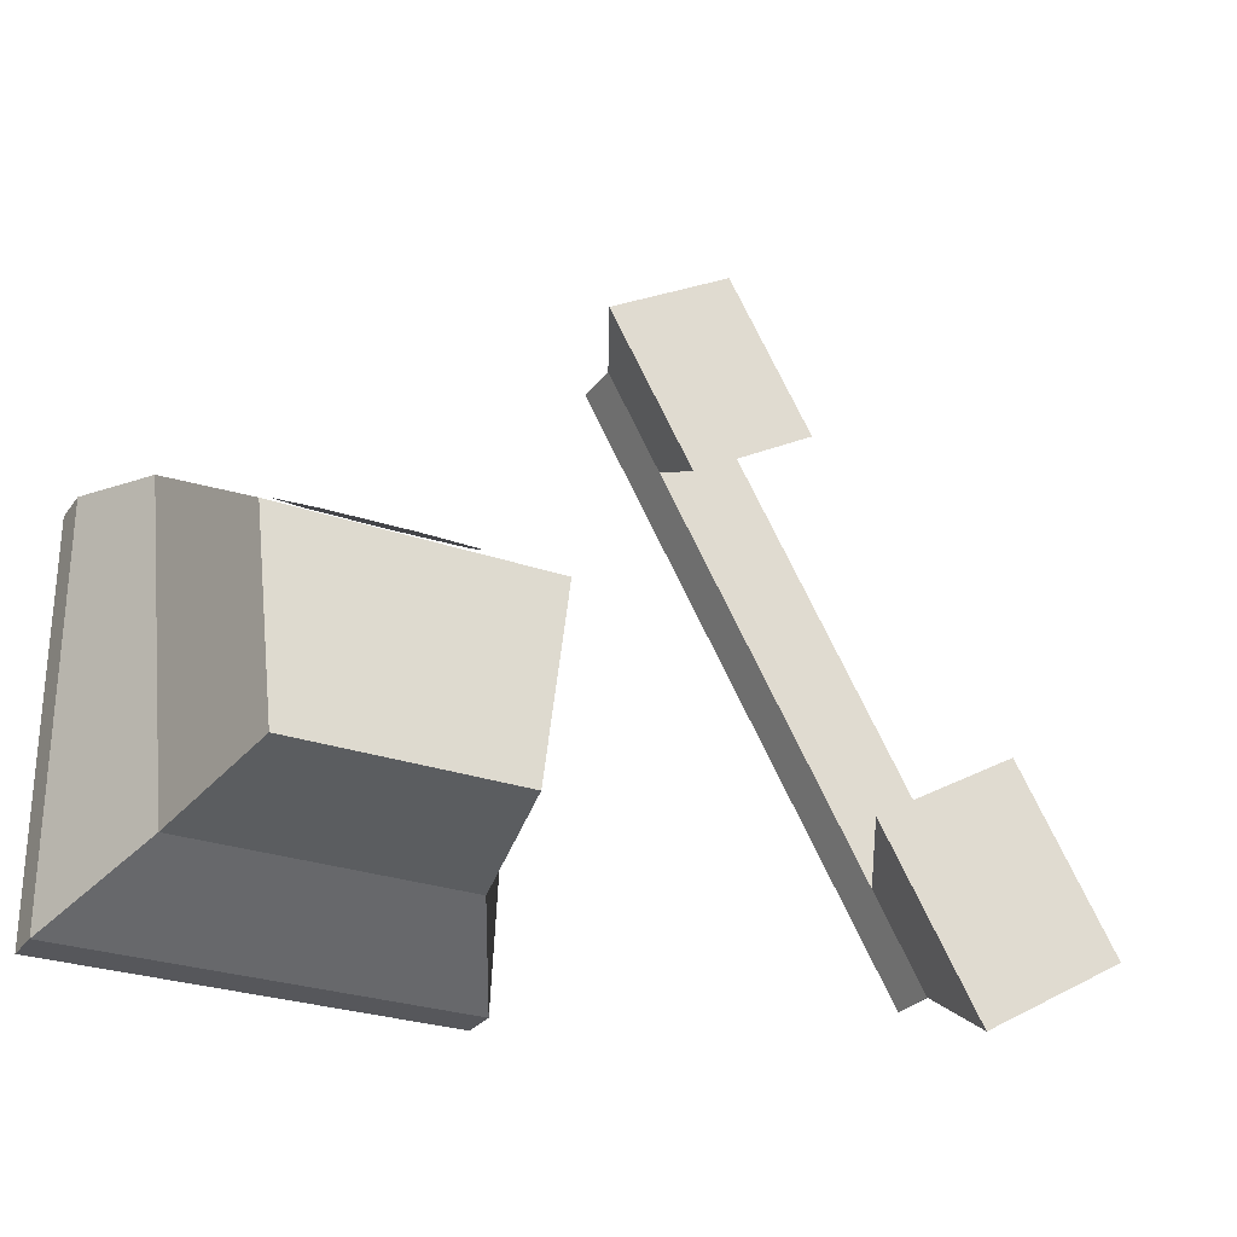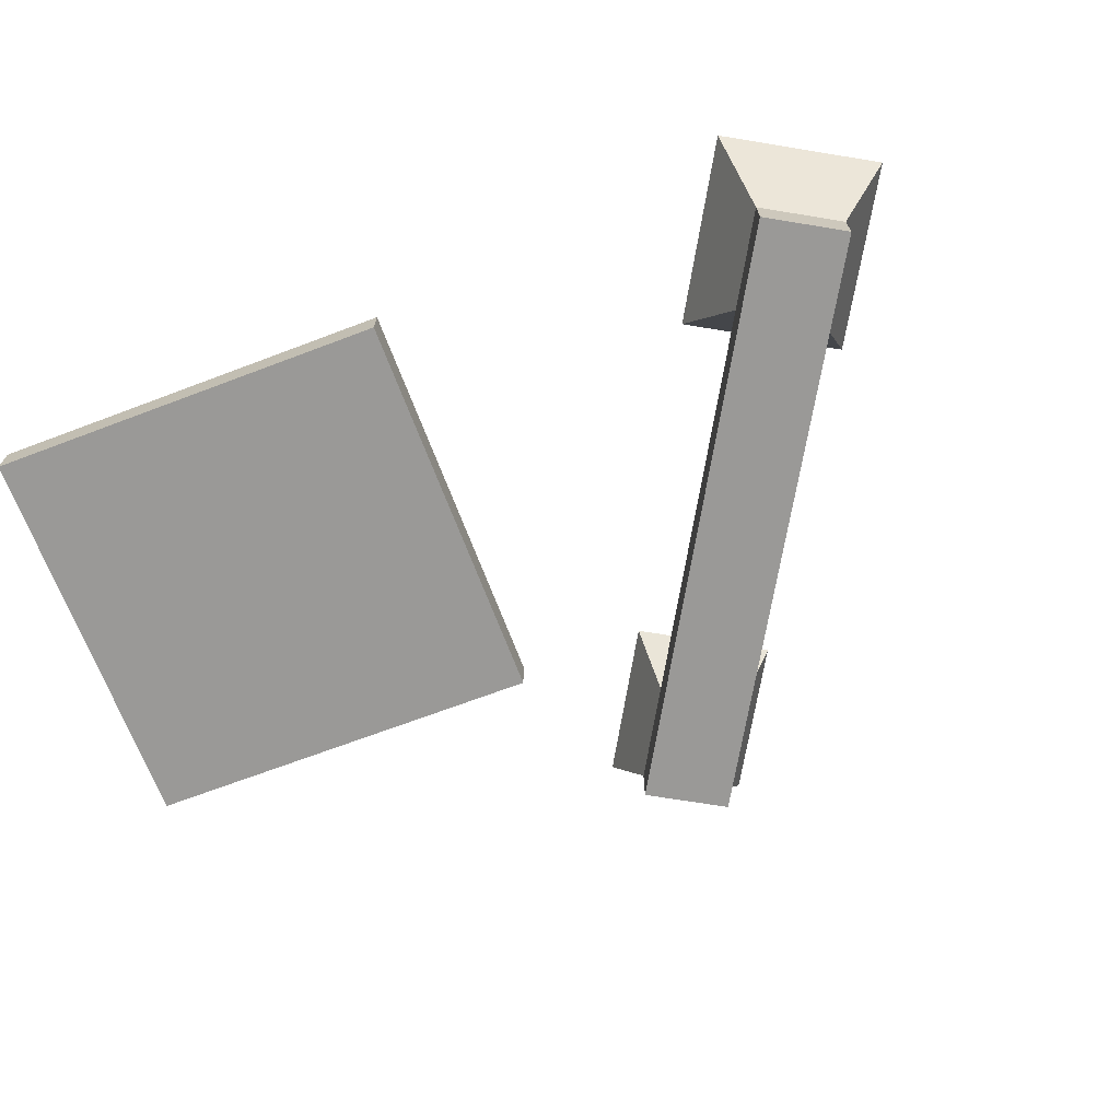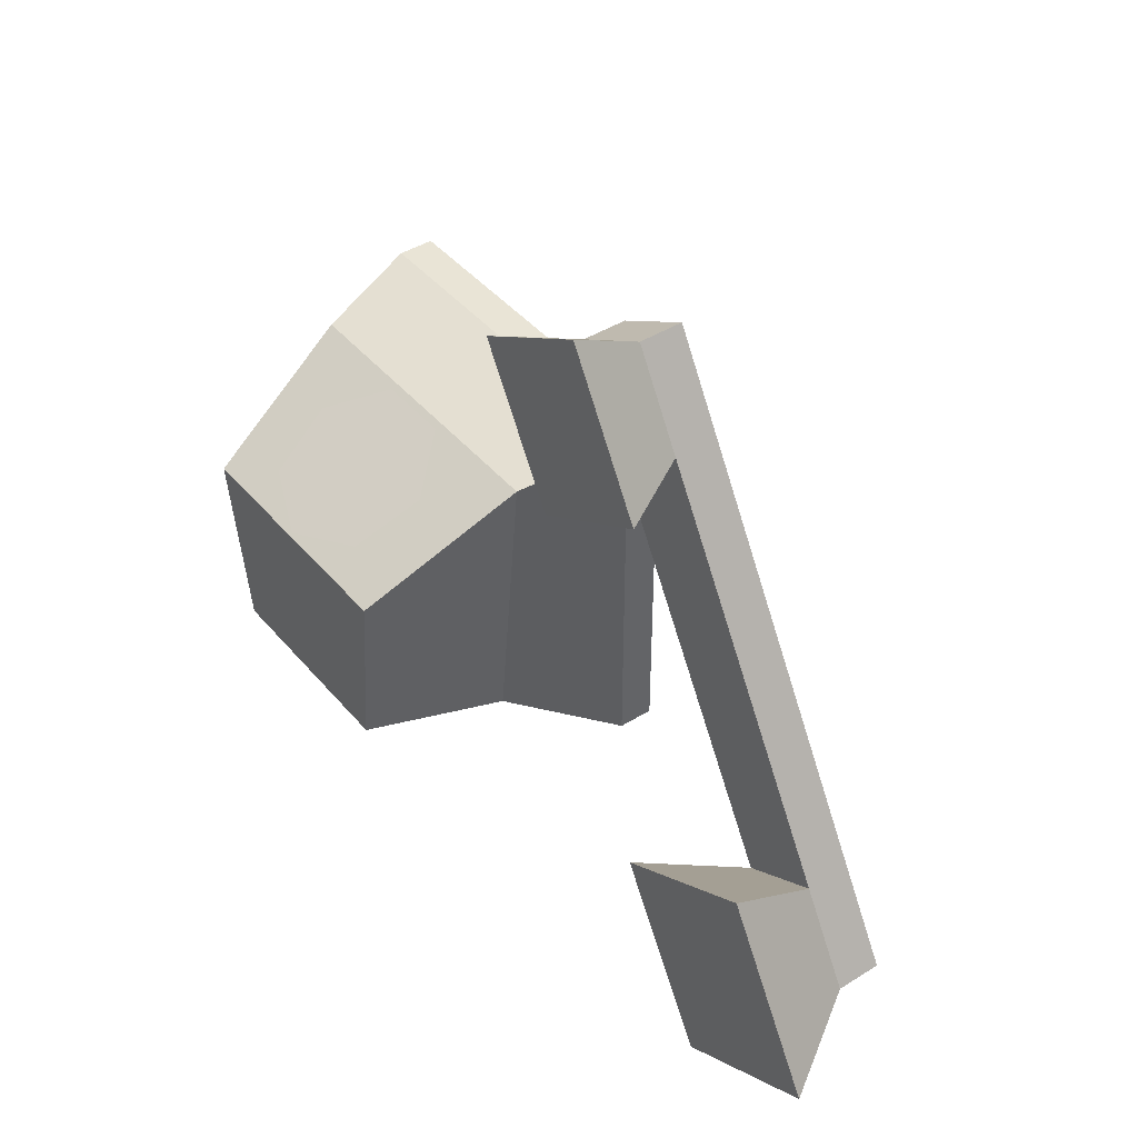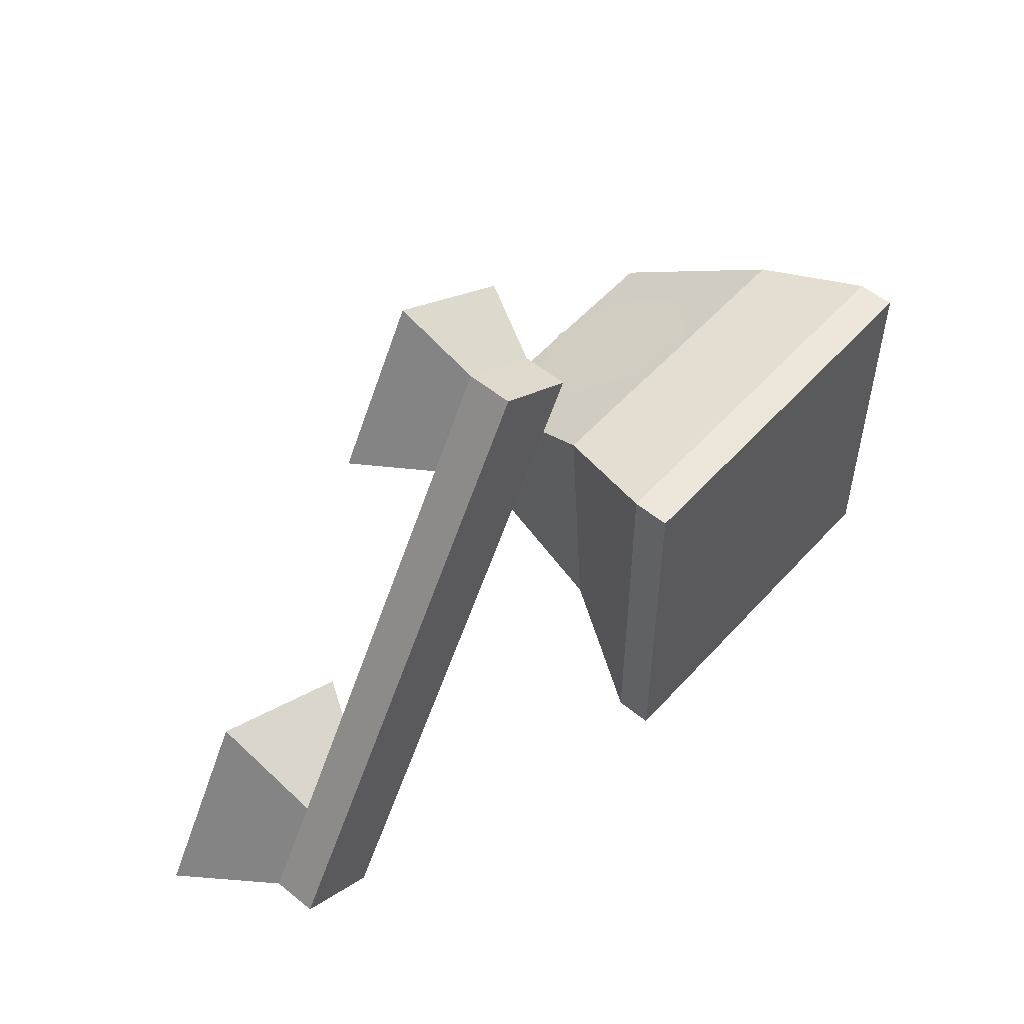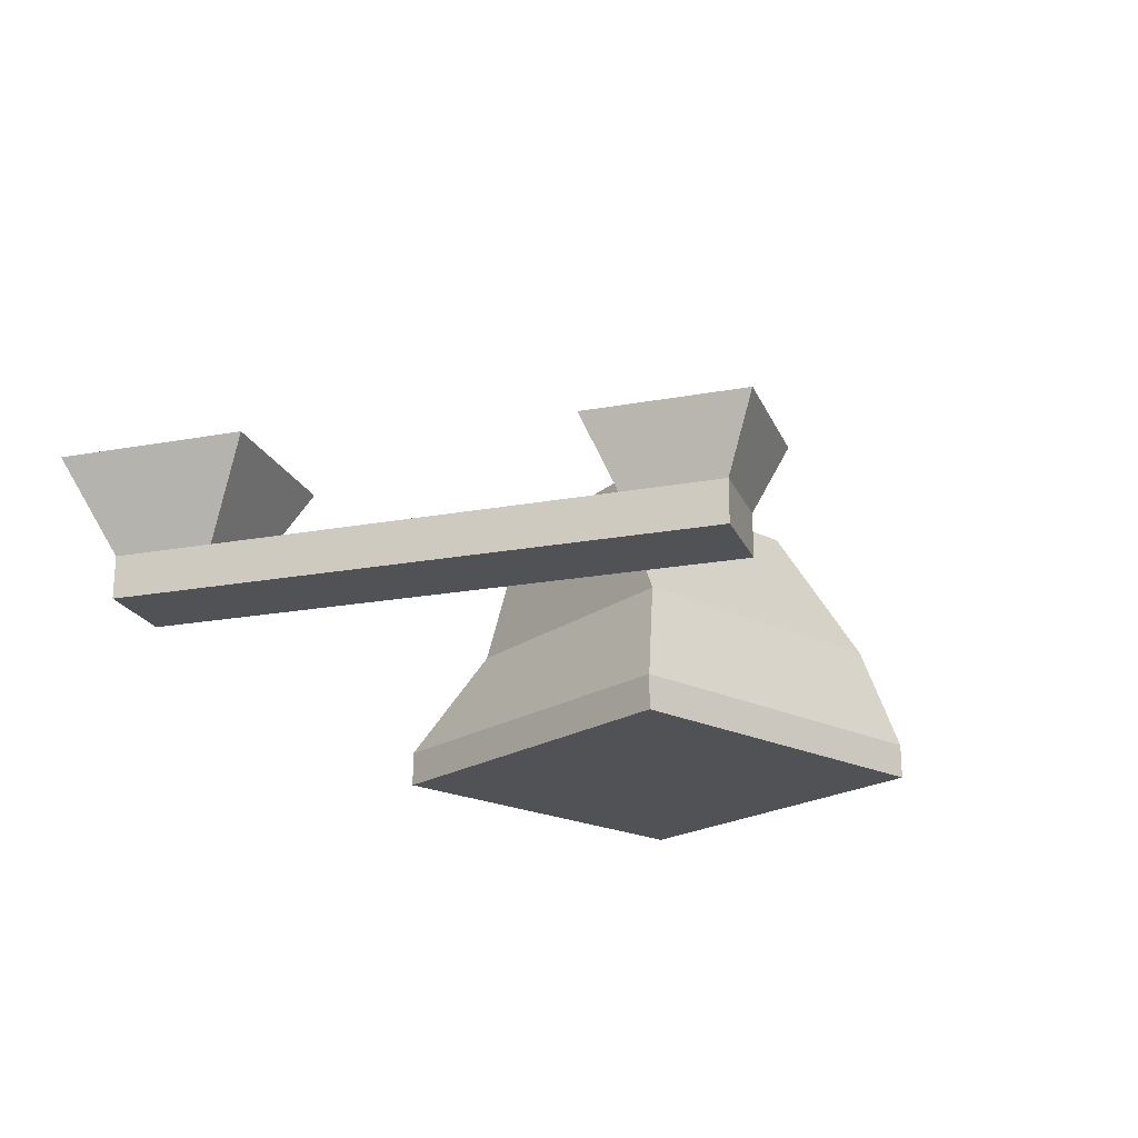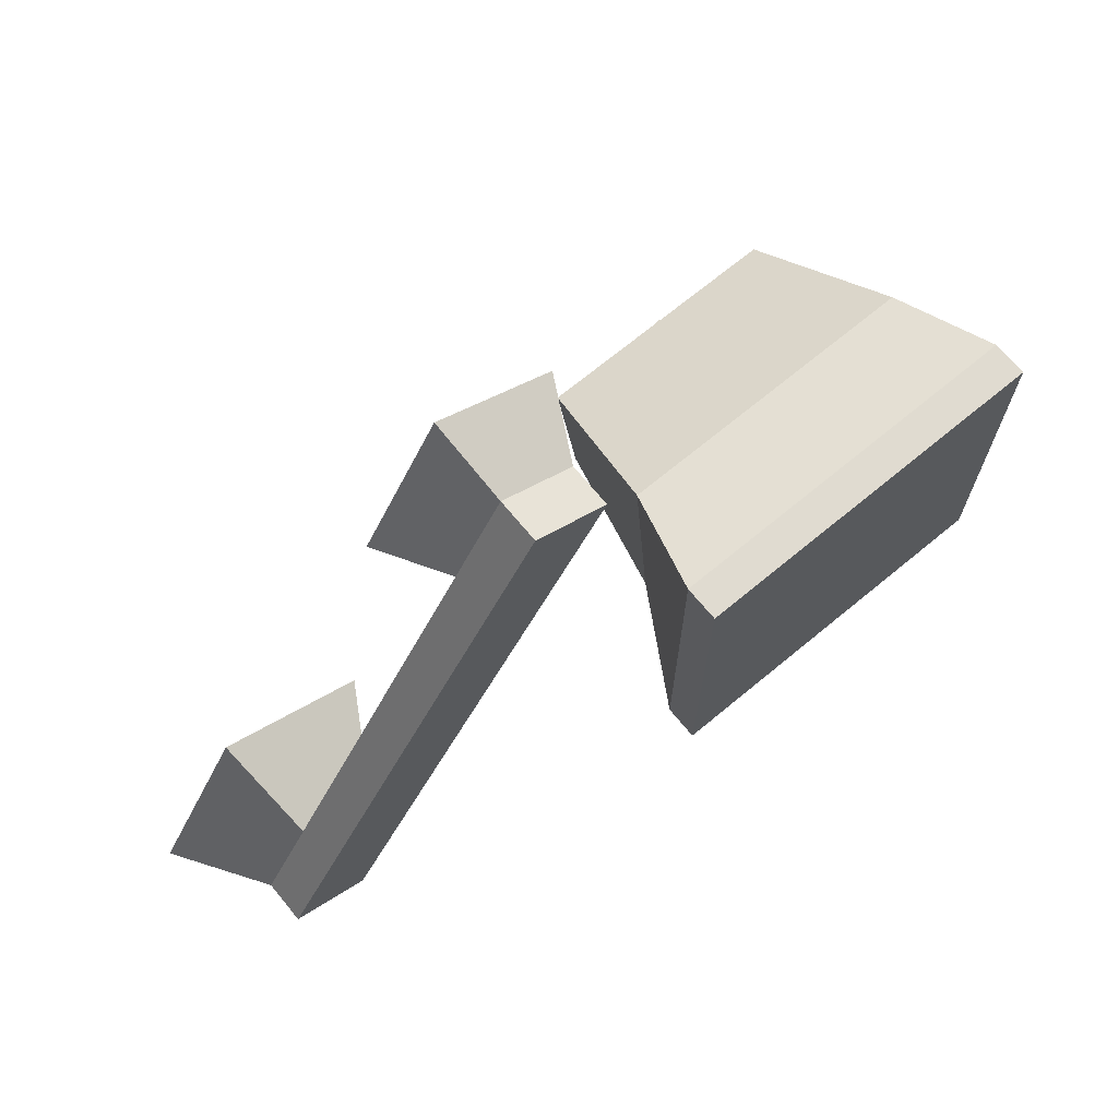
<metadata>
{"format":"obj","ext":"obj","renderer":"f3d","projection":"perspective","resolution":1024,"background":"white","views":[{"elev":-27.4,"azim":151.6,"up":"+Z"},{"elev":-69.0,"azim":-159.3,"up":"+Y"},{"elev":42.7,"azim":-126.6,"up":"+Z"},{"elev":54.1,"azim":-49.0,"up":"+Z"},{"elev":-20.8,"azim":-41.6,"up":"+Y"},{"elev":69.8,"azim":-39.6,"up":"+Z"}]}
</metadata>
<code>
o Cube_Cube.001
v -1.3 -0.75 1.3
v -1.3 -0.5 1.3
v -1.3 -0.75 -1.3
v -1.3 -0.5 -1.3
v 1.3 -0.75 1.3
v 1.3 -0.5 1.3
v 1.3 -0.75 -1.3
v 1.3 -0.5 -1.3
v -1.092 0.2235 1.127
v -0.91 0.25 -0.91
v 1.092 0.2235 1.127
v 0.91 0.25 -0.91
v -0.8736 1.276 0.5112
v -0.728 1.25 -0.728
v 0.8736 1.276 0.5112
v 0.728 1.25 -0.728
f 1 2 4 3
f 3 4 8 7
f 7 8 6 5
f 5 6 2 1
f 3 7 5 1
f 6 8 12 11
f 9 11 15 13
f 4 2 9 10
f 2 6 11 9
f 8 4 10 12
f 16 14 13 15
f 12 10 14 16
f 11 12 16 15
f 10 9 13 14
o Cube.001_Cube.002
v -3.44 0.15 -0.3624
v -3.44 -0.15 -0.3624
v -3.96 0.15 -0.06244
v -3.96 -0.15 -0.06244
v -2.04 0.15 2.062
v -2.04 -0.15 2.062
v -2.56 0.15 2.362
v -2.56 -0.15 2.362
v -3.79 0.15 -0.9687
v -3.79 -0.15 -0.9687
v -4.31 0.15 -0.6687
v -4.31 -0.15 -0.6687
v -1.69 0.15 2.669
v -1.69 -0.15 2.669
v -2.21 0.15 2.969
v -2.21 -0.15 2.969
v -3.049 0.8 -0.2246
v -4.036 0.8 0.3454
v -3.714 0.8 -1.376
v -4.701 0.8 -0.8065
v -1.989 0.65 1.791
v -2.821 0.65 2.271
v -1.429 0.65 2.761
v -2.261 0.65 3.241
f 25 27 36 35
f 19 20 24 23
f 22 21 29 30
f 21 22 18 17
f 19 23 21 17
f 24 20 18 22
f 25 26 28 27
f 20 19 27 28
f 17 18 26 25
f 18 20 28 26
f 31 32 30 29
f 29 21 37 39
f 24 22 30 32
f 23 24 32 31
f 34 33 35 36
f 27 19 34 36
f 19 17 33 34
f 17 25 35 33
f 37 38 40 39
f 21 23 38 37
f 31 29 39 40
f 23 31 40 38
o Circle_Circle.001
v 0 0.75 0.85
v 0 1.27 0.55
v -0.4691 1.074 0.663
v -0.585 0.6344 0.9168
v -0.2603 0.2818 1.12
v 0.2603 0.2818 1.12
v 0.585 0.6344 0.9168
v 0.4691 1.074 0.663
f 41 42 43
f 41 43 44
f 41 44 45
f 41 45 46
f 41 46 47
f 41 47 48
f 41 48 42

</code>
